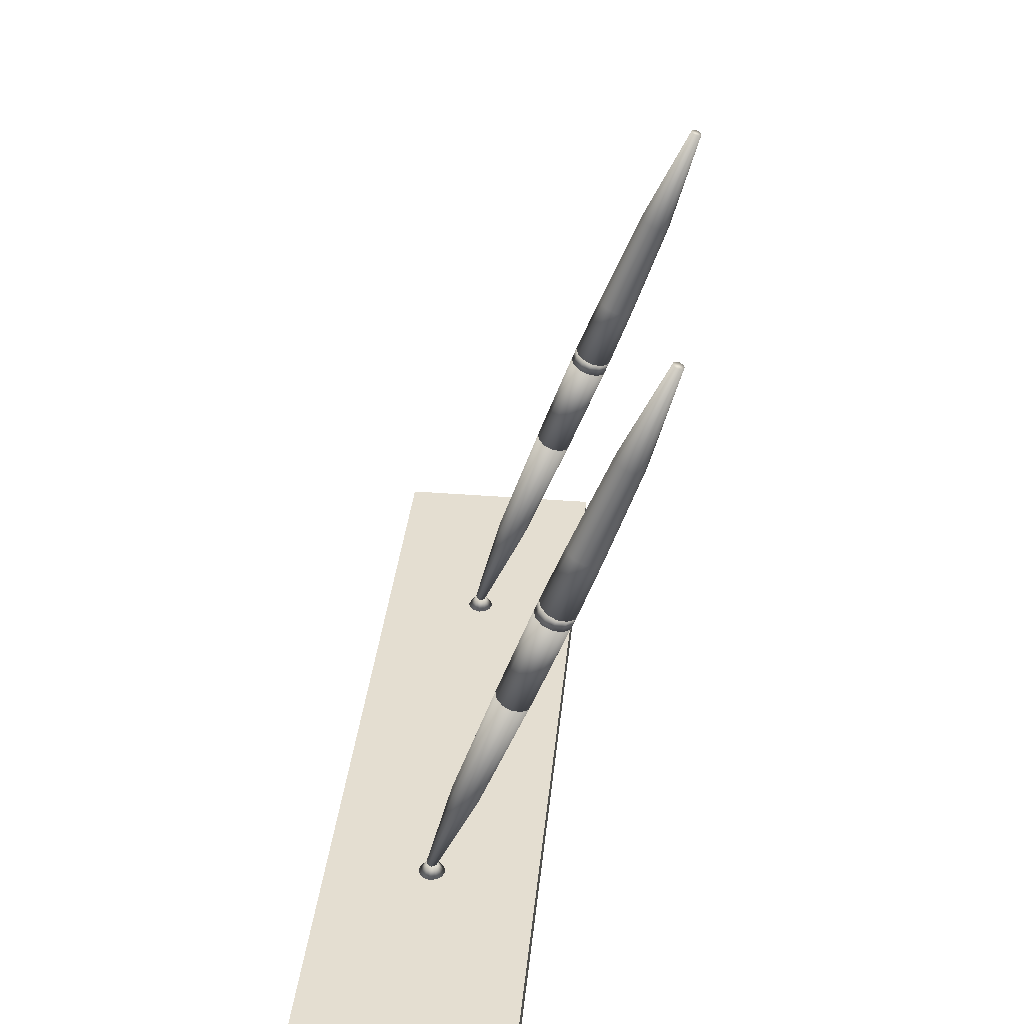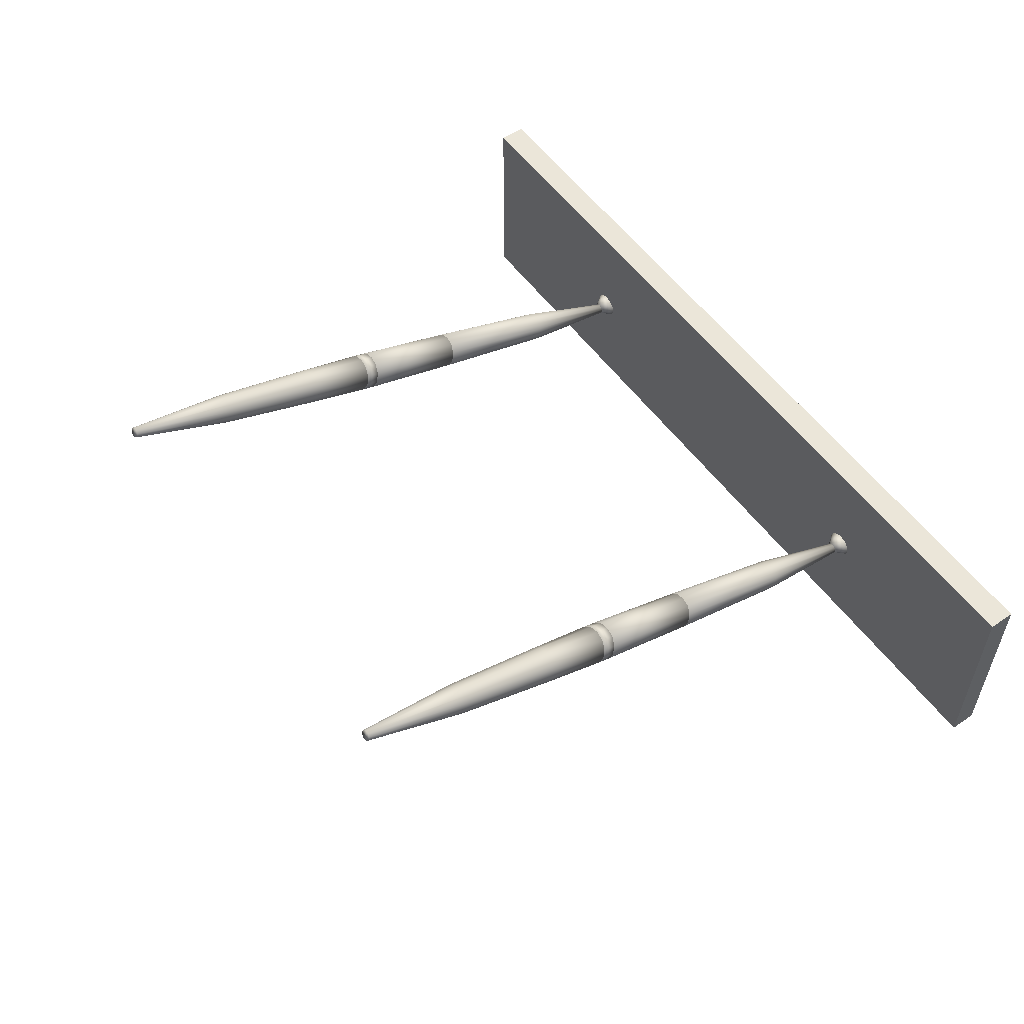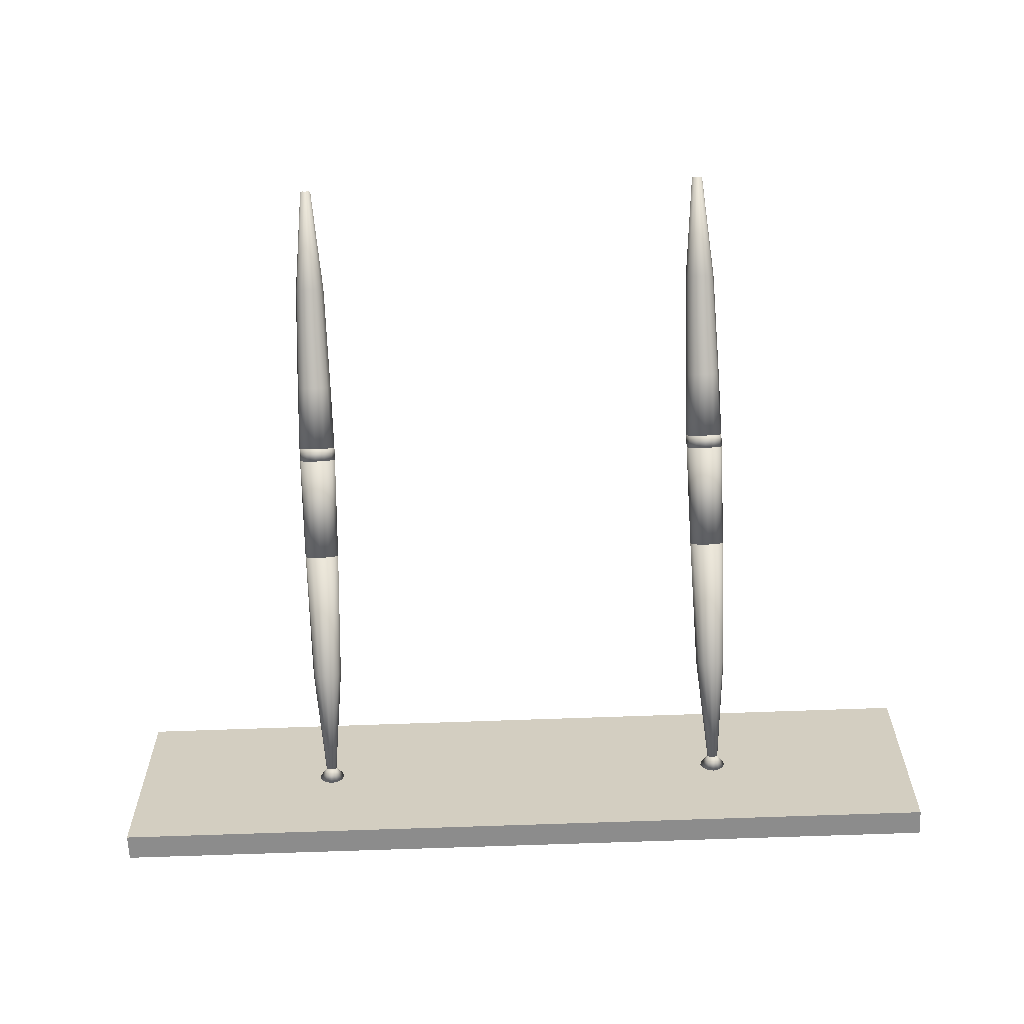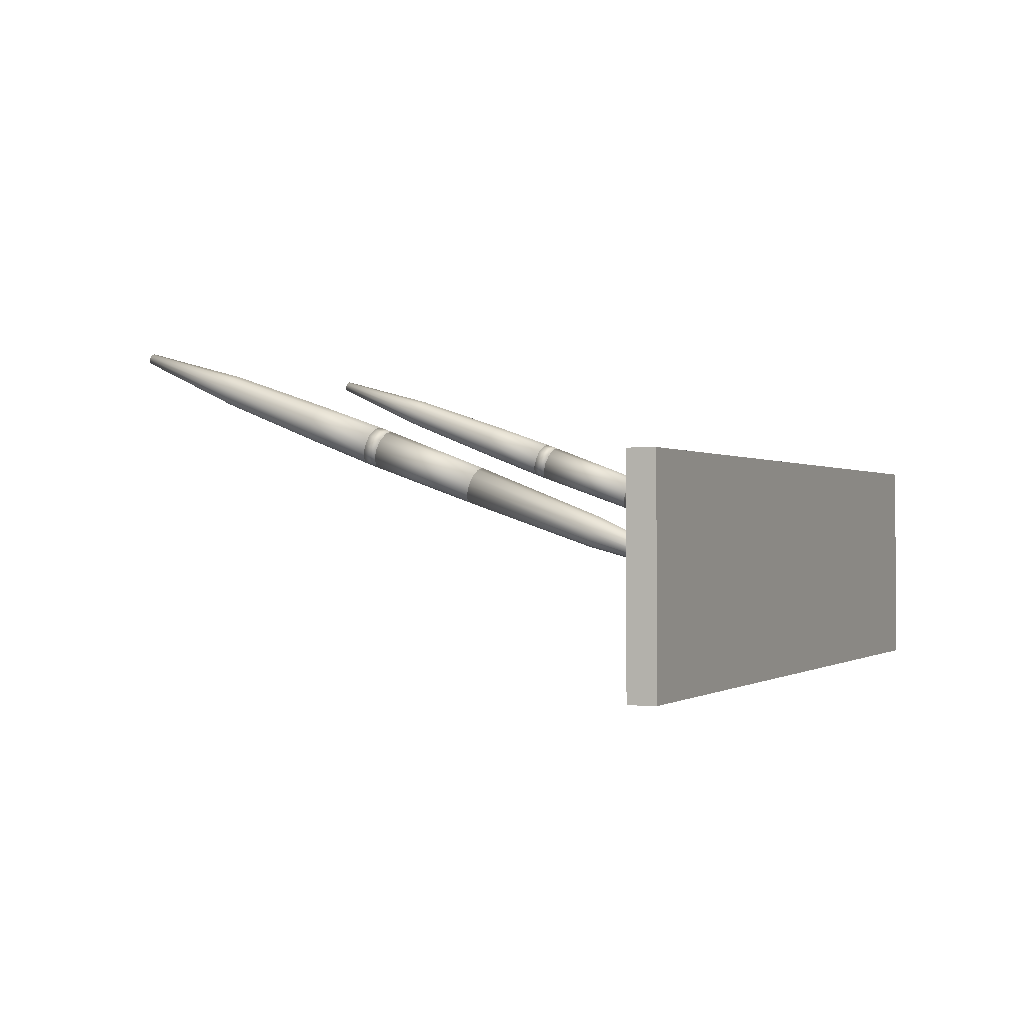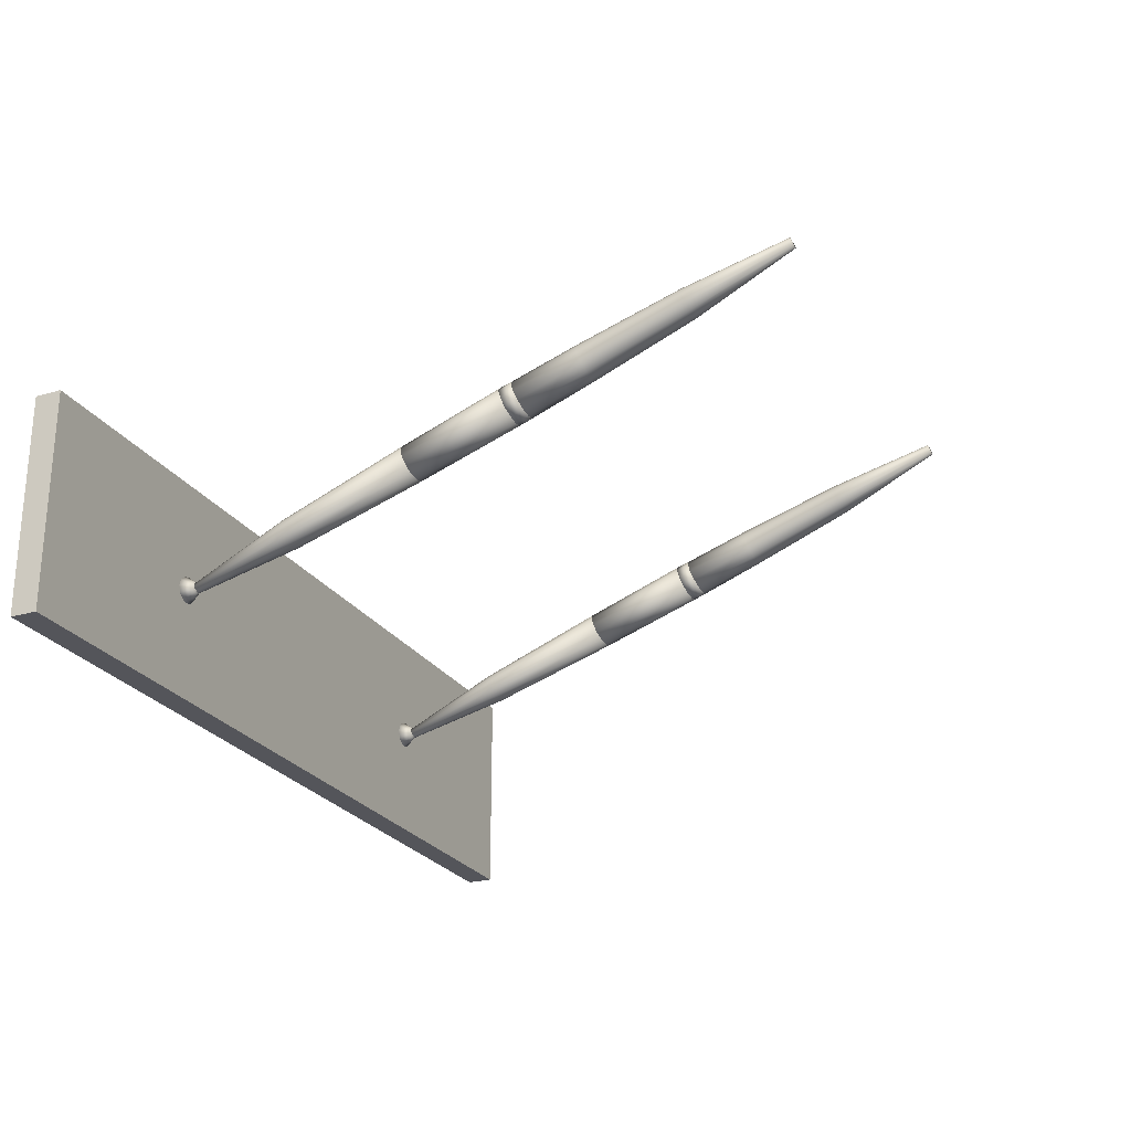
<metadata>
{"format":"obj","ext":"obj","renderer":"f3d","projection":"perspective","resolution":1024,"background":"white","views":[{"elev":36.4,"azim":-84.1,"up":"+Y"},{"elev":55.4,"azim":-125.7,"up":"+Z"},{"elev":-64.2,"azim":-177.8,"up":"+Z"},{"elev":-0.6,"azim":-66.0,"up":"+Z"},{"elev":-24.9,"azim":114.8,"up":"+Z"}]}
</metadata>
<code>
v  0.2032 0 -0
v  0 0 -0
v  0 0 -0.0508
v  0.2032 0 -0.0508
v  0 0.0063 -0
v  0.2032 0.0063 -0
v  0.2032 0.0063 -0.0508
v  0 0.0063 -0.0508
v  0.0502 0.0089 -0.0265
v  0.0508 0.0089 -0.0267
v  0.0508 0.0063 -0.0286
v  0.0492 0.0063 -0.0281
v  0.0497 0.0089 -0.026
v  0.0481 0.0063 -0.027
v  0.0495 0.0089 -0.0254
v  0.0476 0.0063 -0.0254
v  0.0497 0.0089 -0.0248
v  0.0481 0.0063 -0.0238
v  0.0502 0.0089 -0.0243
v  0.0492 0.0063 -0.0227
v  0.0508 0.0089 -0.0241
v  0.0508 0.0063 -0.0222
v  0.0514 0.0089 -0.0243
v  0.0524 0.0063 -0.0227
v  0.0519 0.0089 -0.0248
v  0.0535 0.0063 -0.0238
v  0.0521 0.0089 -0.0254
v  0.054 0.0063 -0.0254
v  0.0519 0.0089 -0.026
v  0.0535 0.0063 -0.027
v  0.0514 0.0089 -0.0265
v  0.0524 0.0063 -0.0281
v  0.0486 0.0639 -0.0094
v  0.0508 0.0641 -0.0099
v  0.0508 0.034 -0.0201
v  0.049 0.0338 -0.0196
v  0.0471 0.0633 -0.0079
v  0.0477 0.0334 -0.0184
v  0.0465 0.0626 -0.0059
v  0.0472 0.0328 -0.0167
v  0.0471 0.0619 -0.0038
v  0.0477 0.0322 -0.015
v  0.0486 0.0613 -0.0023
v  0.049 0.0317 -0.0138
v  0.0508 0.0611 -0.0018
v  0.0508 0.0315 -0.0134
v  0.053 0.0613 -0.0023
v  0.0526 0.0317 -0.0138
v  0.0545 0.0619 -0.0038
v  0.0539 0.0322 -0.015
v  0.0551 0.0626 -0.0059
v  0.0544 0.0328 -0.0167
v  0.0545 0.0633 -0.0079
v  0.0539 0.0334 -0.0184
v  0.053 0.0639 -0.0094
v  0.0526 0.0338 -0.0196
v  0.0508 0.0093 -0.0266
v  0.0502 0.0093 -0.0264
v  0.0497 0.0091 -0.026
v  0.0497 0.0087 -0.0248
v  0.0502 0.0085 -0.0244
v  0.0508 0.0085 -0.0242
v  0.0514 0.0085 -0.0244
v  0.0519 0.0087 -0.0248
v  0.0519 0.0091 -0.026
v  0.0514 0.0093 -0.0264
v  0.0485 0.0908 0.0002
v  0.0508 0.091 -0.0004
v  0.0508 0.088 -0.0015
v  0.0485 0.0878 -0.0009
v  0.0468 0.0902 0.0018
v  0.0468 0.0872 0.0007
v  0.0462 0.0894 0.0039
v  0.0462 0.0865 0.0028
v  0.0468 0.0887 0.0061
v  0.0468 0.0857 0.005
v  0.0485 0.0881 0.0076
v  0.0485 0.0851 0.0066
v  0.0508 0.0879 0.0082
v  0.0508 0.0849 0.0071
v  0.0531 0.0881 0.0076
v  0.0531 0.0851 0.0066
v  0.0548 0.0887 0.0061
v  0.0548 0.0857 0.005
v  0.0554 0.0894 0.0039
v  0.0554 0.0865 0.0028
v  0.0548 0.0902 0.0018
v  0.0548 0.0872 0.0007
v  0.0531 0.0908 0.0002
v  0.0531 0.0878 -0.0009
v  0.0502 0.1525 0.0257
v  0.0508 0.1525 0.0255
v  0.0508 0.1294 0.0147
v  0.049 0.1293 0.0151
v  0.0497 0.1523 0.0261
v  0.0477 0.1288 0.0164
v  0.0495 0.1521 0.0267
v  0.0472 0.1282 0.018
v  0.0497 0.1519 0.0273
v  0.0477 0.1276 0.0197
v  0.0502 0.1517 0.0278
v  0.049 0.1272 0.0209
v  0.0508 0.1517 0.0279
v  0.0508 0.127 0.0214
v  0.0514 0.1517 0.0278
v  0.0526 0.1272 0.0209
v  0.0519 0.1519 0.0273
v  0.0539 0.1276 0.0197
v  0.0521 0.1521 0.0267
v  0.0544 0.1282 0.018
v  0.0519 0.1523 0.0261
v  0.0539 0.1288 0.0164
v  0.0514 0.1525 0.0257
v  0.0526 0.1293 0.0151
v  0.0508 0.1058 0.0053
v  0.0486 0.1056 0.0058
v  0.0471 0.1051 0.0073
v  0.0465 0.1044 0.0093
v  0.0471 0.1036 0.0114
v  0.0486 0.1031 0.0129
v  0.0508 0.1029 0.0134
v  0.053 0.1031 0.0129
v  0.0545 0.1036 0.0114
v  0.0551 0.1044 0.0093
v  0.0545 0.1051 0.0073
v  0.053 0.1056 0.0058
v  0.1518 0.0089 -0.0265
v  0.1524 0.0089 -0.0267
v  0.1524 0.0063 -0.0286
v  0.1508 0.0063 -0.0281
v  0.1513 0.0089 -0.026
v  0.1497 0.0063 -0.027
v  0.1511 0.0089 -0.0254
v  0.1492 0.0063 -0.0254
v  0.1513 0.0089 -0.0248
v  0.1497 0.0063 -0.0238
v  0.1518 0.0089 -0.0243
v  0.1508 0.0063 -0.0227
v  0.1524 0.0089 -0.0241
v  0.1524 0.0063 -0.0222
v  0.153 0.0089 -0.0243
v  0.154 0.0063 -0.0227
v  0.1535 0.0089 -0.0248
v  0.1551 0.0063 -0.0238
v  0.1537 0.0089 -0.0254
v  0.1556 0.0063 -0.0254
v  0.1535 0.0089 -0.026
v  0.1551 0.0063 -0.027
v  0.153 0.0089 -0.0265
v  0.154 0.0063 -0.0281
v  0.1502 0.0639 -0.0094
v  0.1524 0.0641 -0.0099
v  0.1524 0.034 -0.0201
v  0.1506 0.0338 -0.0196
v  0.1487 0.0633 -0.0079
v  0.1493 0.0334 -0.0184
v  0.1481 0.0626 -0.0059
v  0.1488 0.0328 -0.0167
v  0.1487 0.0619 -0.0038
v  0.1493 0.0322 -0.015
v  0.1502 0.0613 -0.0023
v  0.1506 0.0317 -0.0138
v  0.1524 0.0611 -0.0018
v  0.1524 0.0315 -0.0134
v  0.1546 0.0613 -0.0023
v  0.1542 0.0317 -0.0138
v  0.1561 0.0619 -0.0038
v  0.1555 0.0322 -0.015
v  0.1567 0.0626 -0.0059
v  0.156 0.0328 -0.0167
v  0.1561 0.0633 -0.0079
v  0.1555 0.0334 -0.0184
v  0.1546 0.0639 -0.0094
v  0.1542 0.0338 -0.0196
v  0.1524 0.0093 -0.0266
v  0.1518 0.0093 -0.0264
v  0.1513 0.0091 -0.026
v  0.1513 0.0087 -0.0248
v  0.1518 0.0085 -0.0244
v  0.1524 0.0085 -0.0242
v  0.153 0.0085 -0.0244
v  0.1535 0.0087 -0.0248
v  0.1535 0.0091 -0.026
v  0.153 0.0093 -0.0264
v  0.1501 0.0908 0.0002
v  0.1524 0.091 -0.0004
v  0.1524 0.088 -0.0015
v  0.1501 0.0878 -0.0009
v  0.1484 0.0902 0.0018
v  0.1484 0.0872 0.0007
v  0.1478 0.0894 0.0039
v  0.1478 0.0865 0.0028
v  0.1484 0.0887 0.0061
v  0.1484 0.0857 0.005
v  0.1501 0.0881 0.0076
v  0.1501 0.0851 0.0066
v  0.1524 0.0879 0.0082
v  0.1524 0.0849 0.0071
v  0.1547 0.0881 0.0076
v  0.1547 0.0851 0.0066
v  0.1564 0.0887 0.0061
v  0.1564 0.0857 0.005
v  0.157 0.0894 0.0039
v  0.157 0.0865 0.0028
v  0.1564 0.0902 0.0018
v  0.1564 0.0872 0.0007
v  0.1547 0.0908 0.0002
v  0.1547 0.0878 -0.0009
v  0.1518 0.1525 0.0257
v  0.1524 0.1525 0.0255
v  0.1524 0.1294 0.0147
v  0.1506 0.1293 0.0151
v  0.1513 0.1523 0.0261
v  0.1493 0.1288 0.0164
v  0.1511 0.1521 0.0267
v  0.1488 0.1282 0.018
v  0.1513 0.1519 0.0273
v  0.1493 0.1276 0.0197
v  0.1518 0.1517 0.0278
v  0.1506 0.1272 0.0209
v  0.1524 0.1517 0.0279
v  0.1524 0.127 0.0214
v  0.153 0.1517 0.0278
v  0.1542 0.1272 0.0209
v  0.1535 0.1519 0.0273
v  0.1555 0.1276 0.0197
v  0.1537 0.1521 0.0267
v  0.156 0.1282 0.018
v  0.1535 0.1523 0.0261
v  0.1555 0.1288 0.0164
v  0.153 0.1525 0.0257
v  0.1542 0.1293 0.0151
v  0.1524 0.1058 0.0053
v  0.1502 0.1056 0.0058
v  0.1487 0.1051 0.0073
v  0.1481 0.1044 0.0093
v  0.1487 0.1036 0.0114
v  0.1502 0.1031 0.0129
v  0.1524 0.1029 0.0134
v  0.1546 0.1031 0.0129
v  0.1561 0.1036 0.0114
v  0.1567 0.1044 0.0093
v  0.1561 0.1051 0.0073
v  0.1546 0.1056 0.0058
g 1_1
f 1 2 3 4
f 5 6 7 8
f 2 1 6 5
f 1 4 7 6
f 4 3 8 7
f 3 2 5 8
f 9 10 11 12
f 13 9 12 14
f 15 13 14 16
f 17 15 16 18
f 19 17 18 20
f 21 19 20 22
f 23 21 22 24
f 25 23 24 26
f 27 25 26 28
f 29 27 28 30
f 31 29 30 32
f 10 31 32 11
f 10 9 13 15
f 10 15 17 19
f 10 19 21 23
f 10 23 25 27
f 10 27 29 31
f 11 32 30 28
f 11 28 26 24
f 11 24 22 20
f 11 20 18 16
f 11 16 14 12
f 33 34 35 36
f 37 33 36 38
f 39 37 38 40
f 41 39 40 42
f 43 41 42 44
f 45 43 44 46
f 47 45 46 48
f 49 47 48 50
f 51 49 50 52
f 53 51 52 54
f 55 53 54 56
f 34 55 56 35
f 36 35 57 58
f 38 36 58 59
f 40 38 59 15
f 42 40 15 60
f 44 42 60 61
f 46 44 61 62
f 48 46 62 63
f 50 48 63 64
f 52 50 64 27
f 54 52 27 65
f 56 54 65 66
f 35 56 66 57
f 34 33 37 39
f 34 39 41 43
f 34 43 45 47
f 34 47 49 51
f 34 51 53 55
f 57 66 65 27
f 57 27 64 63
f 57 63 62 61
f 57 61 60 15
f 57 15 59 58
f 67 68 69 70
f 71 67 70 72
f 73 71 72 74
f 75 73 74 76
f 77 75 76 78
f 79 77 78 80
f 81 79 80 82
f 83 81 82 84
f 85 83 84 86
f 87 85 86 88
f 89 87 88 90
f 68 89 90 69
f 68 67 71 73
f 68 73 75 77
f 68 77 79 81
f 68 81 83 85
f 68 85 87 89
f 69 90 88 86
f 69 86 84 82
f 69 82 80 78
f 69 78 76 74
f 69 74 72 70
f 70 69 34 33
f 72 70 33 37
f 74 72 37 39
f 76 74 39 41
f 78 76 41 43
f 80 78 43 45
f 82 80 45 47
f 84 82 47 49
f 86 84 49 51
f 88 86 51 53
f 90 88 53 55
f 69 90 55 34
f 69 70 72 74
f 69 74 76 78
f 69 78 80 82
f 69 82 84 86
f 69 86 88 90
f 34 55 53 51
f 34 51 49 47
f 34 47 45 43
f 34 43 41 39
f 34 39 37 33
f 91 92 93 94
f 95 91 94 96
f 97 95 96 98
f 99 97 98 100
f 101 99 100 102
f 103 101 102 104
f 105 103 104 106
f 107 105 106 108
f 109 107 108 110
f 111 109 110 112
f 113 111 112 114
f 92 113 114 93
f 94 93 115 116
f 96 94 116 117
f 98 96 117 118
f 100 98 118 119
f 102 100 119 120
f 104 102 120 121
f 106 104 121 122
f 108 106 122 123
f 110 108 123 124
f 112 110 124 125
f 114 112 125 126
f 93 114 126 115
f 116 115 68 67
f 117 116 67 71
f 118 117 71 73
f 119 118 73 75
f 120 119 75 77
f 121 120 77 79
f 122 121 79 81
f 123 122 81 83
f 124 123 83 85
f 125 124 85 87
f 126 125 87 89
f 115 126 89 68
f 92 91 95 97
f 92 97 99 101
f 92 101 103 105
f 92 105 107 109
f 92 109 111 113
f 68 89 87 85
f 68 85 83 81
f 68 81 79 77
f 68 77 75 73
f 68 73 71 67
f 127 128 129 130
f 131 127 130 132
f 133 131 132 134
f 135 133 134 136
f 137 135 136 138
f 139 137 138 140
f 141 139 140 142
f 143 141 142 144
f 145 143 144 146
f 147 145 146 148
f 149 147 148 150
f 128 149 150 129
f 128 127 131 133
f 128 133 135 137
f 128 137 139 141
f 128 141 143 145
f 128 145 147 149
f 129 150 148 146
f 129 146 144 142
f 129 142 140 138
f 129 138 136 134
f 129 134 132 130
f 151 152 153 154
f 155 151 154 156
f 157 155 156 158
f 159 157 158 160
f 161 159 160 162
f 163 161 162 164
f 165 163 164 166
f 167 165 166 168
f 169 167 168 170
f 171 169 170 172
f 173 171 172 174
f 152 173 174 153
f 154 153 175 176
f 156 154 176 177
f 158 156 177 133
f 160 158 133 178
f 162 160 178 179
f 164 162 179 180
f 166 164 180 181
f 168 166 181 182
f 170 168 182 145
f 172 170 145 183
f 174 172 183 184
f 153 174 184 175
f 152 151 155 157
f 152 157 159 161
f 152 161 163 165
f 152 165 167 169
f 152 169 171 173
f 175 184 183 145
f 175 145 182 181
f 175 181 180 179
f 175 179 178 133
f 175 133 177 176
f 185 186 187 188
f 189 185 188 190
f 191 189 190 192
f 193 191 192 194
f 195 193 194 196
f 197 195 196 198
f 199 197 198 200
f 201 199 200 202
f 203 201 202 204
f 205 203 204 206
f 207 205 206 208
f 186 207 208 187
f 186 185 189 191
f 186 191 193 195
f 186 195 197 199
f 186 199 201 203
f 186 203 205 207
f 187 208 206 204
f 187 204 202 200
f 187 200 198 196
f 187 196 194 192
f 187 192 190 188
f 188 187 152 151
f 190 188 151 155
f 192 190 155 157
f 194 192 157 159
f 196 194 159 161
f 198 196 161 163
f 200 198 163 165
f 202 200 165 167
f 204 202 167 169
f 206 204 169 171
f 208 206 171 173
f 187 208 173 152
f 187 188 190 192
f 187 192 194 196
f 187 196 198 200
f 187 200 202 204
f 187 204 206 208
f 152 173 171 169
f 152 169 167 165
f 152 165 163 161
f 152 161 159 157
f 152 157 155 151
f 209 210 211 212
f 213 209 212 214
f 215 213 214 216
f 217 215 216 218
f 219 217 218 220
f 221 219 220 222
f 223 221 222 224
f 225 223 224 226
f 227 225 226 228
f 229 227 228 230
f 231 229 230 232
f 210 231 232 211
f 212 211 233 234
f 214 212 234 235
f 216 214 235 236
f 218 216 236 237
f 220 218 237 238
f 222 220 238 239
f 224 222 239 240
f 226 224 240 241
f 228 226 241 242
f 230 228 242 243
f 232 230 243 244
f 211 232 244 233
f 234 233 186 185
f 235 234 185 189
f 236 235 189 191
f 237 236 191 193
f 238 237 193 195
f 239 238 195 197
f 240 239 197 199
f 241 240 199 201
f 242 241 201 203
f 243 242 203 205
f 244 243 205 207
f 233 244 207 186
f 210 209 213 215
f 210 215 217 219
f 210 219 221 223
f 210 223 225 227
f 210 227 229 231
f 186 207 205 203
f 186 203 201 199
f 186 199 197 195
f 186 195 193 191
f 186 191 189 185

</code>
